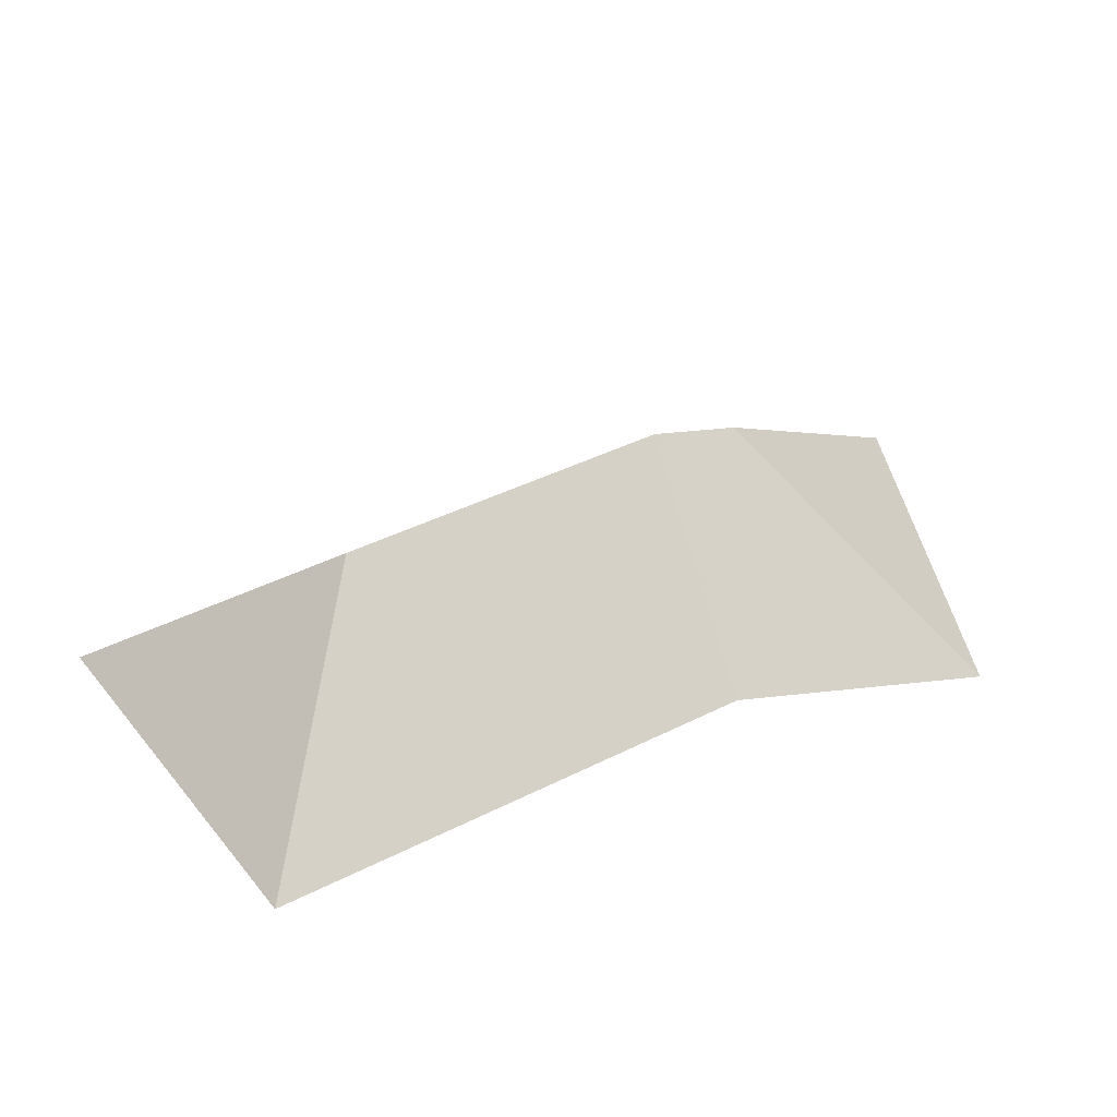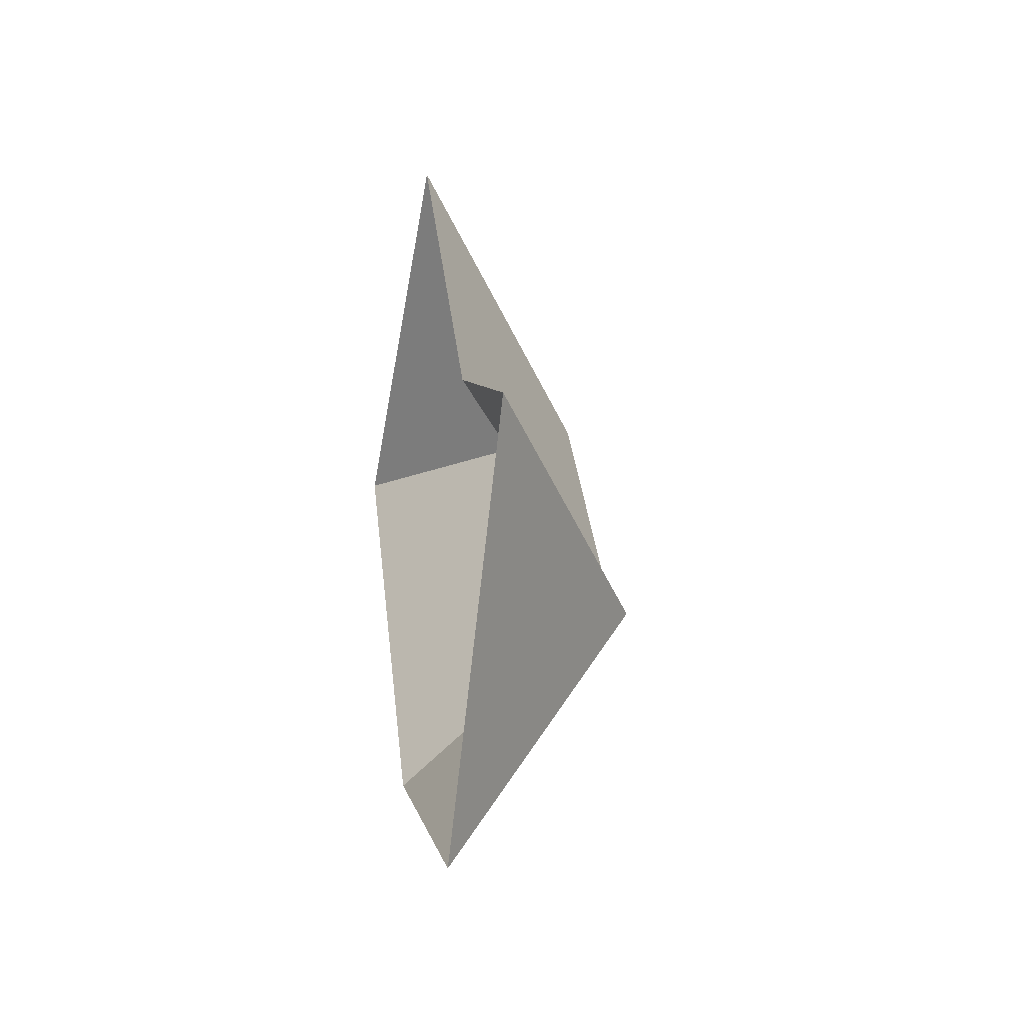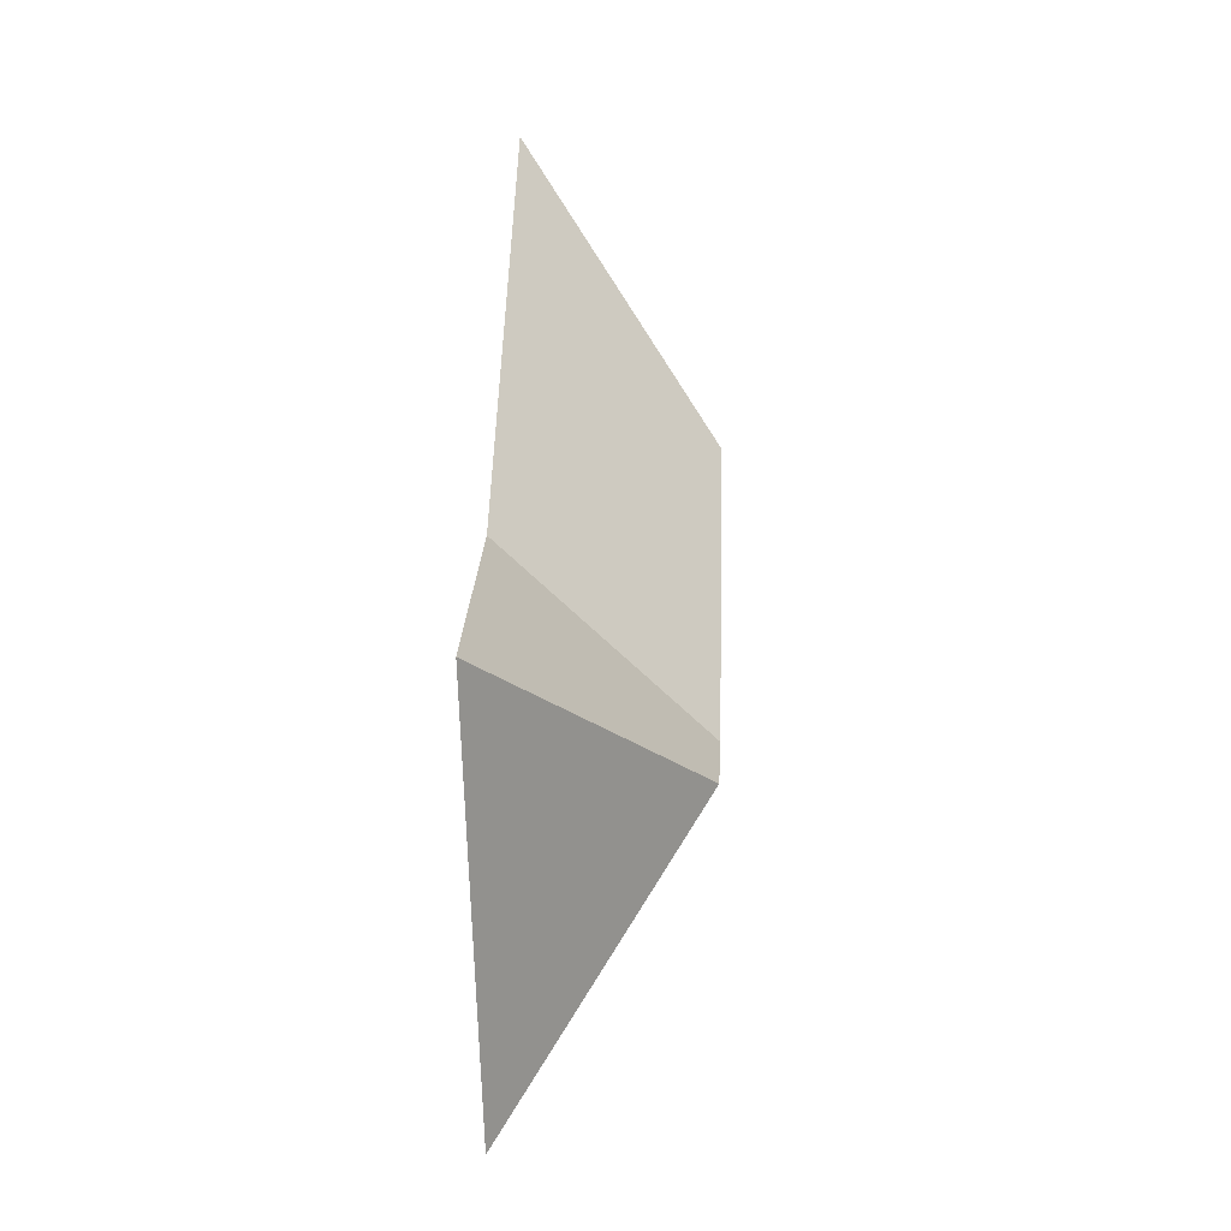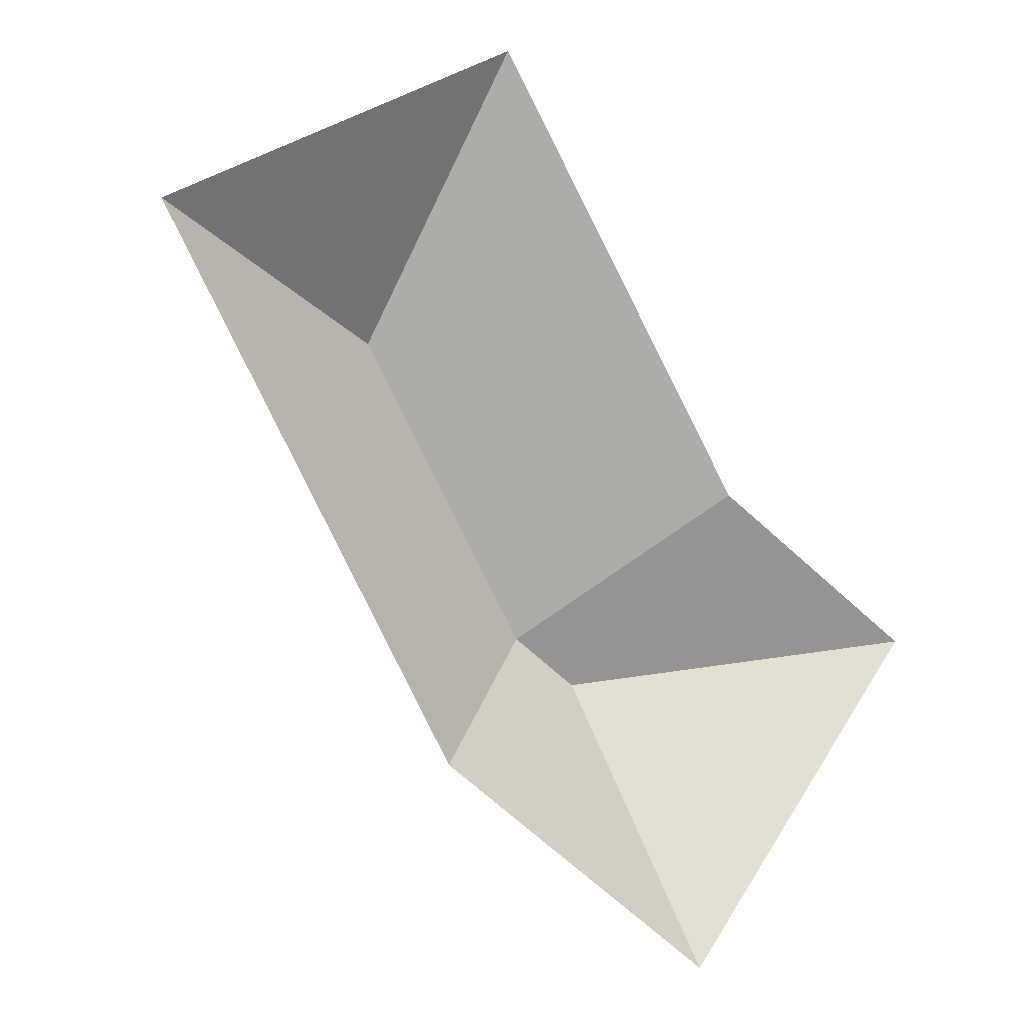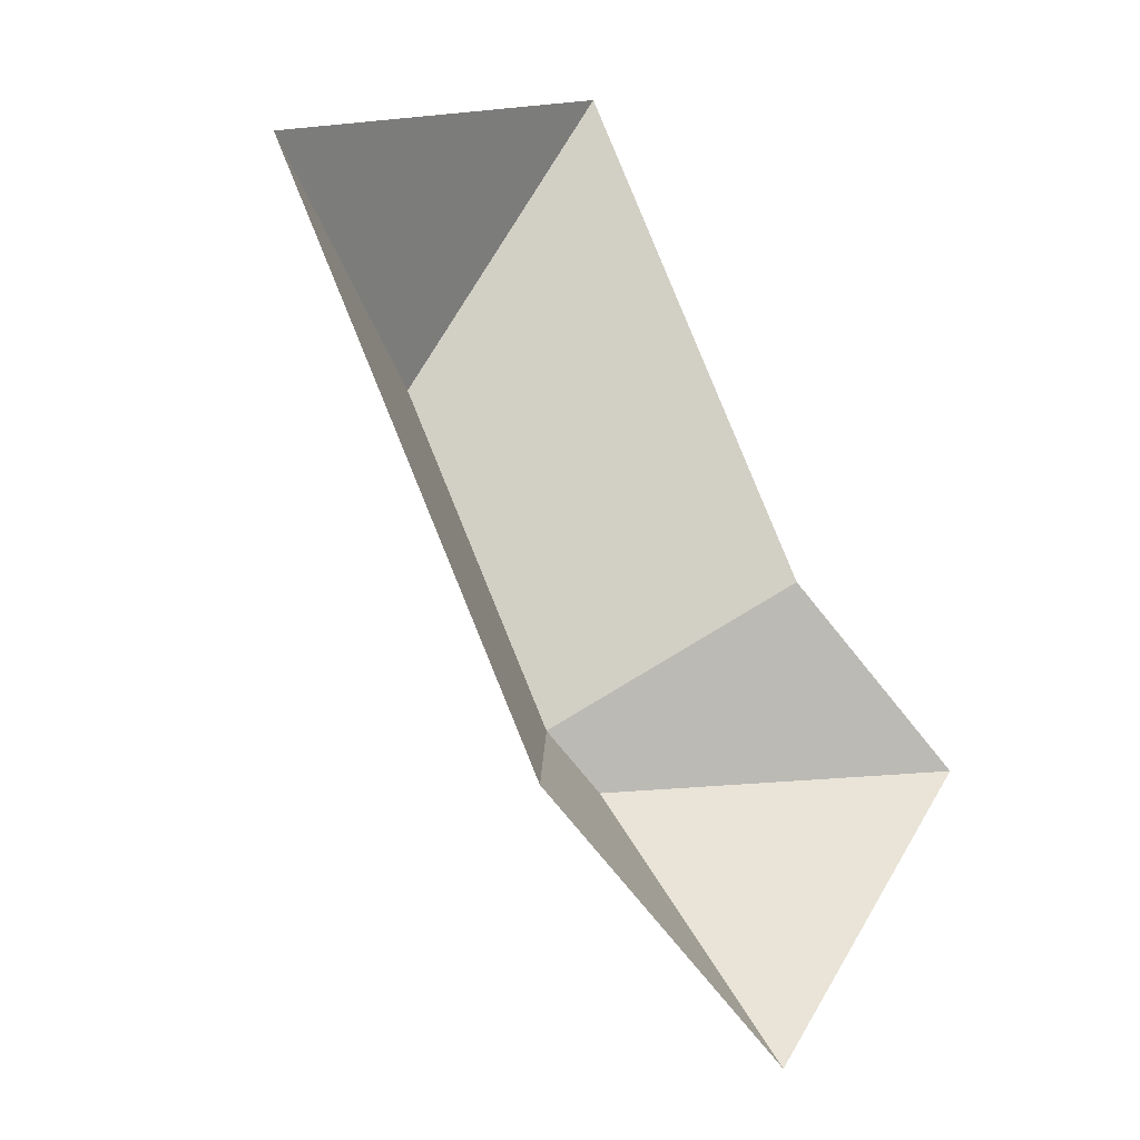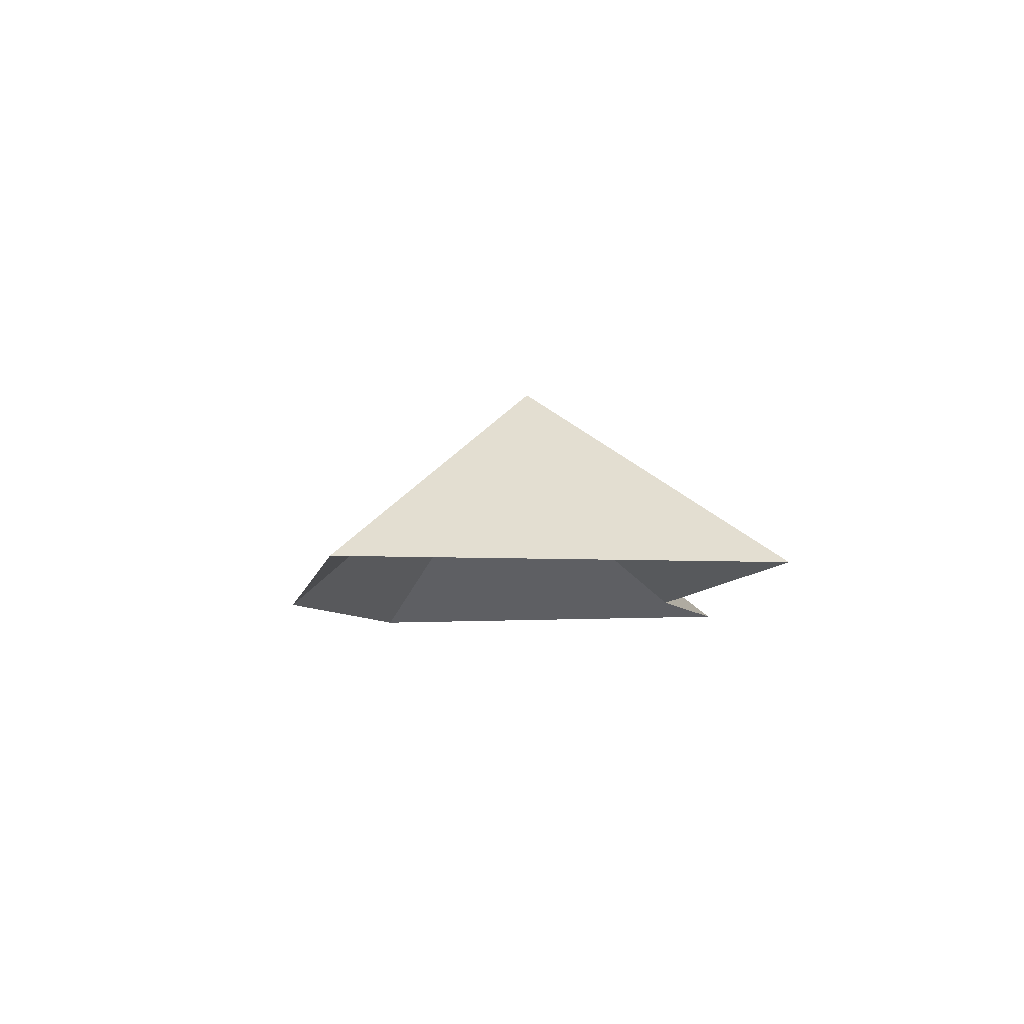
<metadata>
{"format":"obj","ext":"obj","renderer":"f3d","projection":"perspective","resolution":1024,"background":"white","views":[{"elev":37.9,"azim":27.2,"up":"+Y"},{"elev":-30.3,"azim":78.5,"up":"+Z"},{"elev":-13.3,"azim":93.3,"up":"+Z"},{"elev":-9.9,"azim":-24.3,"up":"+Z"},{"elev":-26.4,"azim":-39.6,"up":"+Z"},{"elev":-6.5,"azim":-38.1,"up":"+Y"}]}
</metadata>
<code>
o CG10_500_049074_0073_roof
v 329.4 75 -245.8
v 154.6 75 -17.92
v 252 75 -190.5
v 215.2 145 -262.2
v 189.9 145 -244
v 122.8 145 -125.2
v 235.7 75 -376.9
v 14.8 75 -96.87
v 130.5 75 -301.7
v 329.4 0 -245.8
v 252 0 -190.5
v 154.6 0 -17.92
v 14.8 0 -96.87
v 130.5 0 -301.7
v 235.7 0 -376.9
f 8 6 2
f 8 9 5 6
f 5 3 2 6
f 9 7 4 5
f 4 1 3 5
f 4 7 1

</code>
